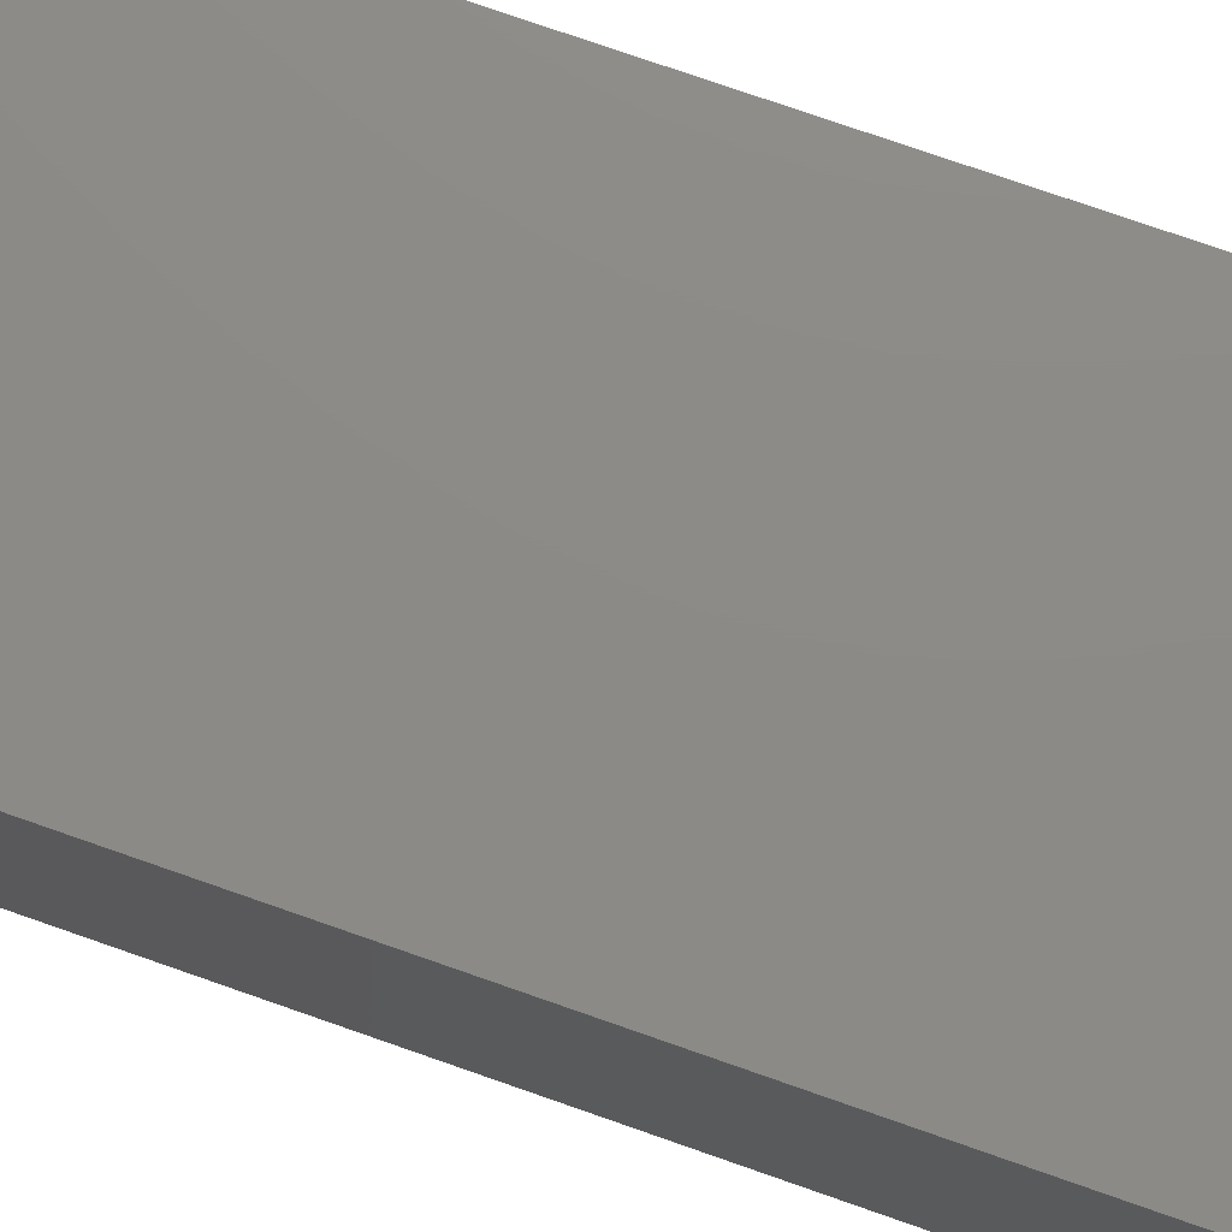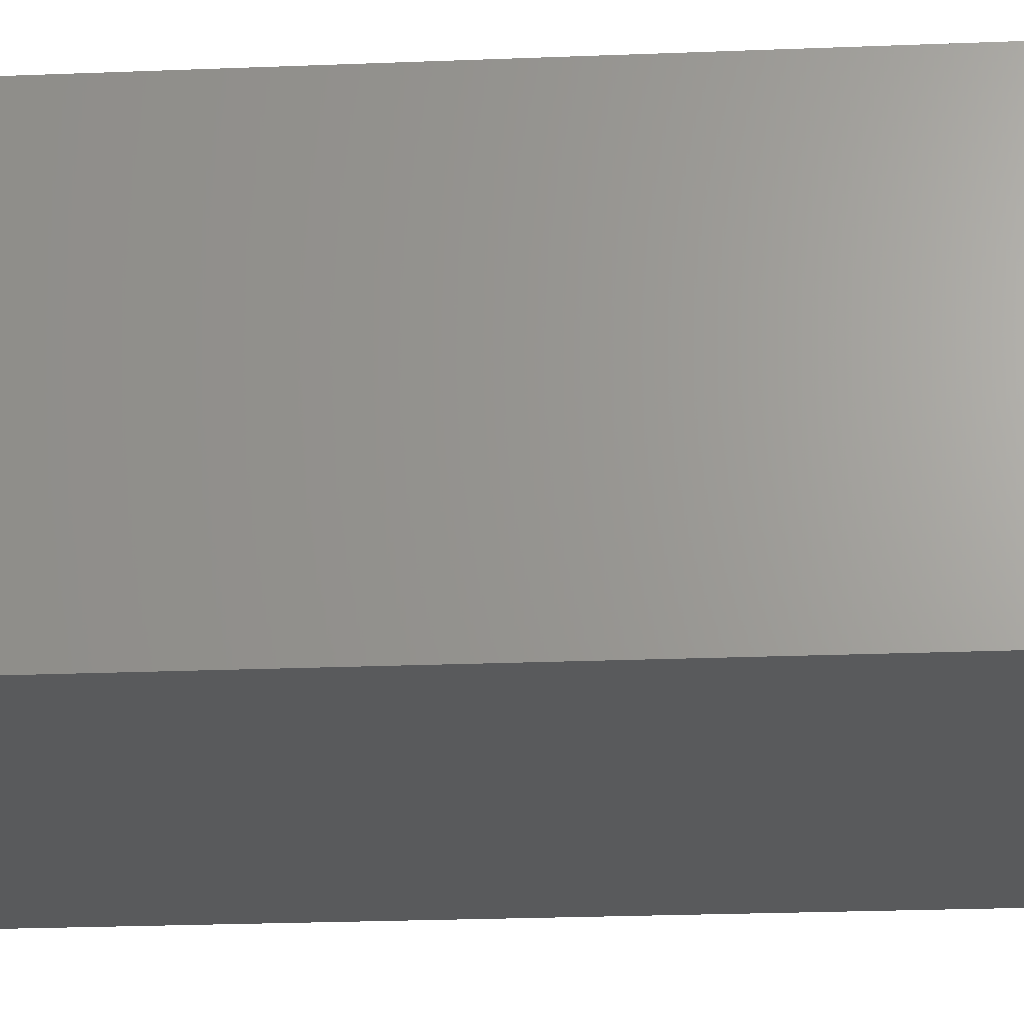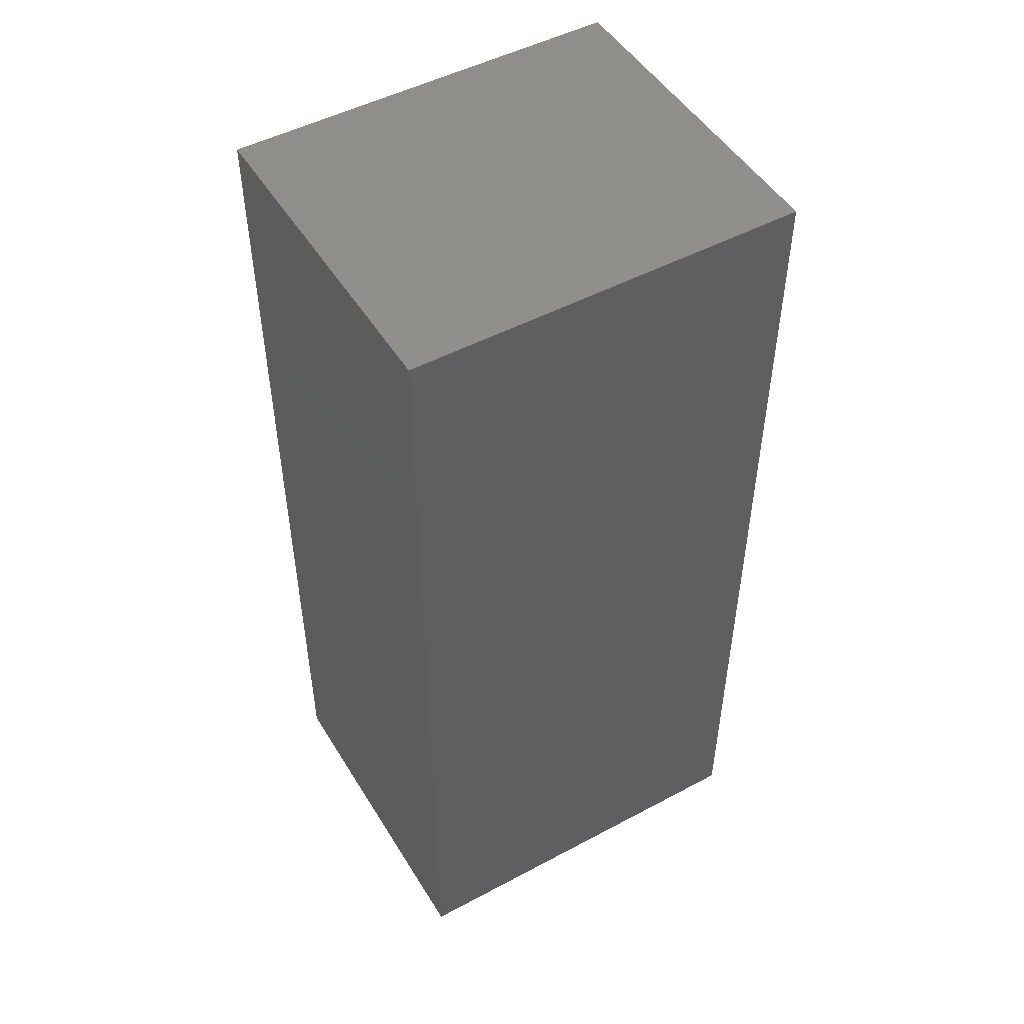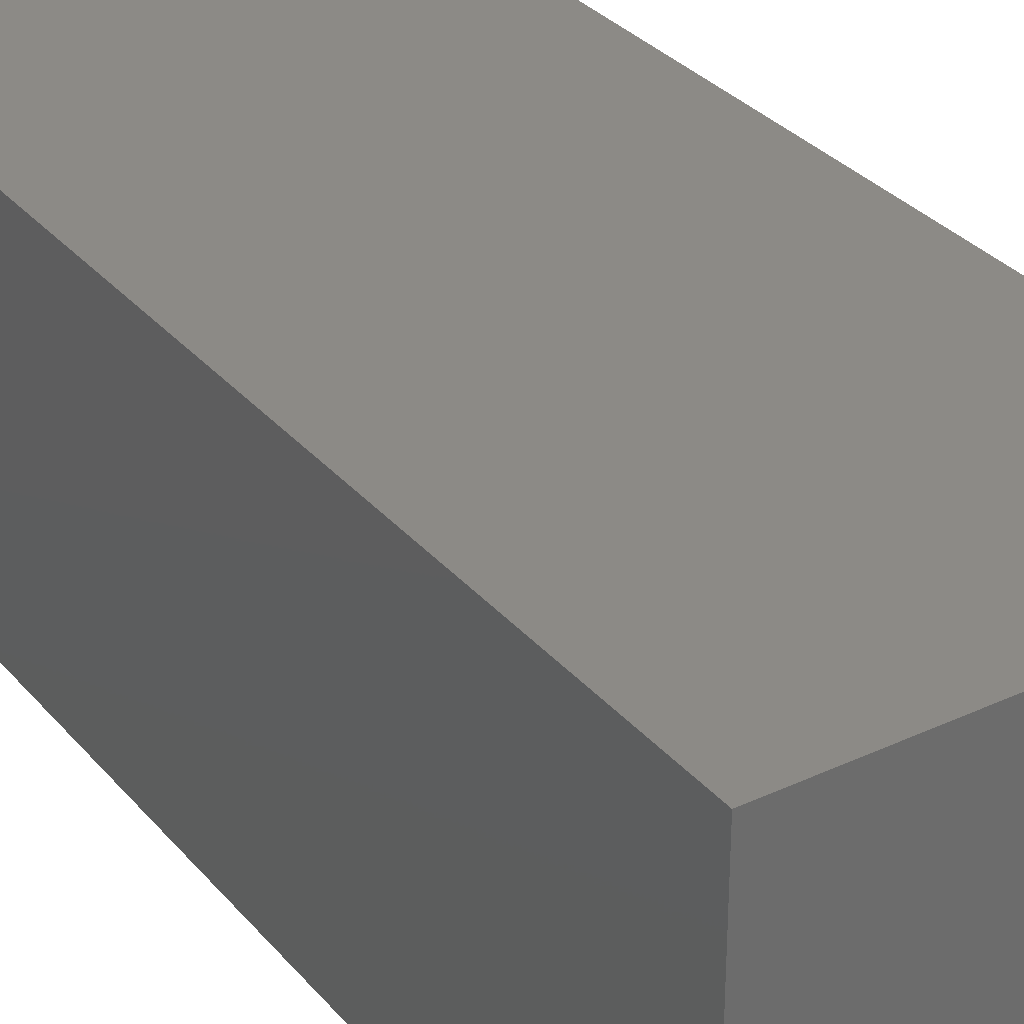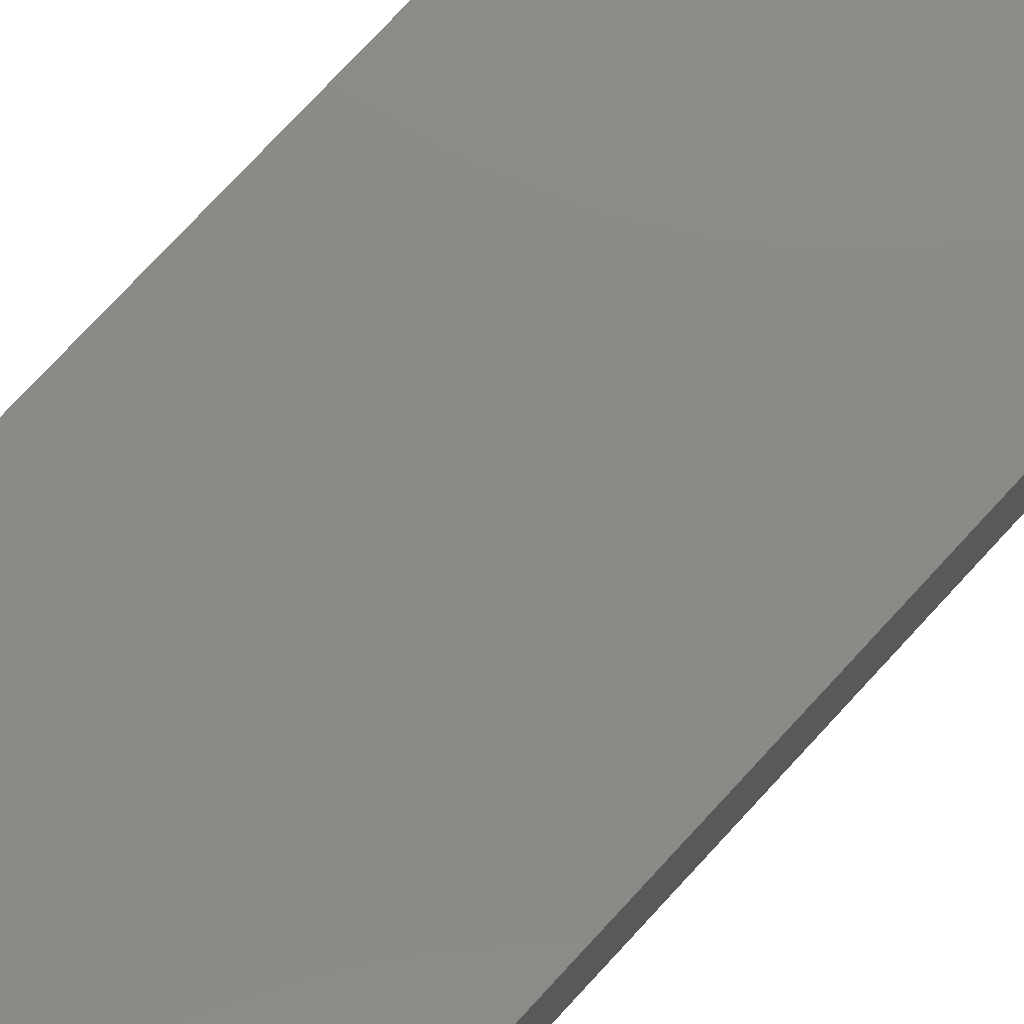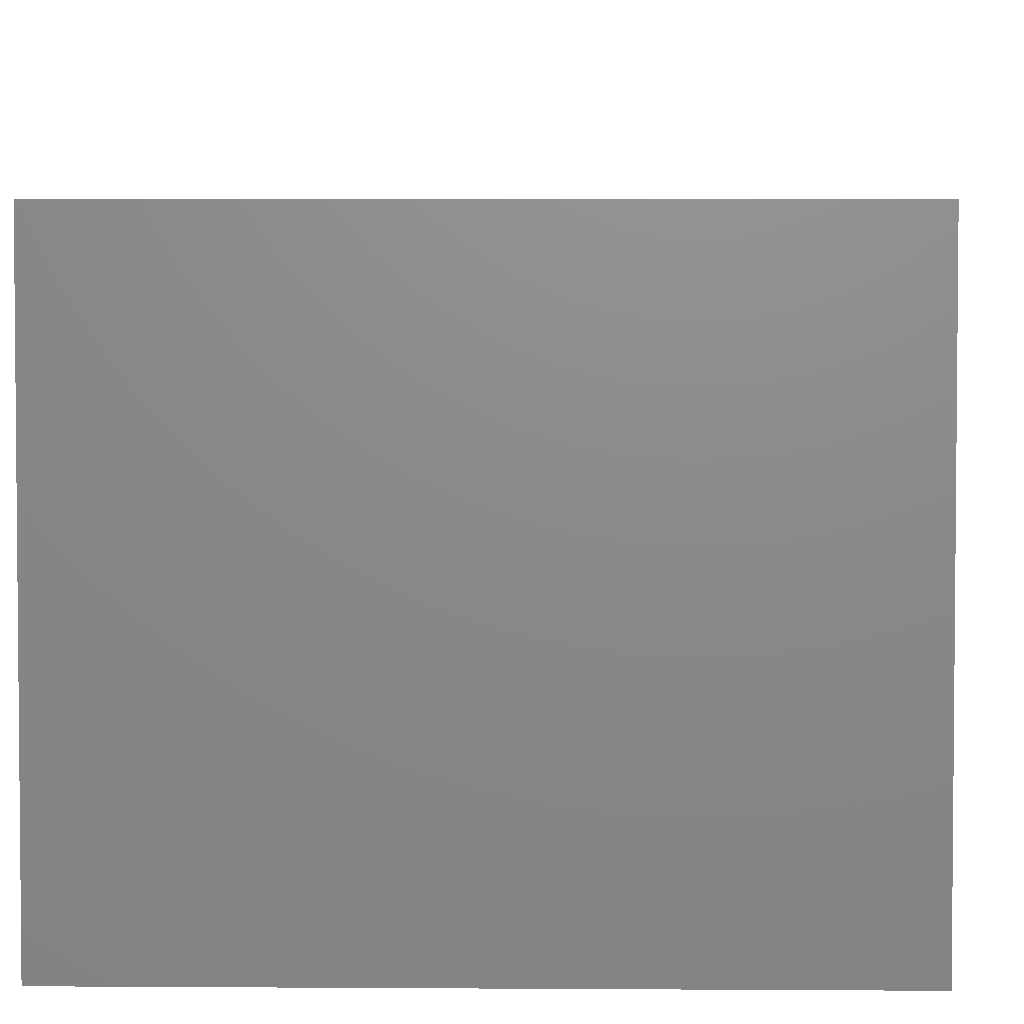
<metadata>
{"format":"stl","ext":"stl","renderer":"f3d","projection":"perspective","resolution":1024,"background":"white","views":[{"elev":76.9,"azim":109.2,"up":"+Y"},{"elev":-24.0,"azim":-86.2,"up":"+Y"},{"elev":49.5,"azim":149.5,"up":"+Z"},{"elev":31.9,"azim":146.8,"up":"+Y"},{"elev":78.4,"azim":43.0,"up":"+Y"},{"elev":4.4,"azim":-178.6,"up":"+Y"}]}
</metadata>
<code>
# stl→obj: 8 verts, 12 faces
v 0 -95.71 -24.25
v 0 -87.01 0.03
v 0 -87.01 -24.25
v 0 -95.71 0.03
v 10.29 -95.71 0.03
v 10.29 -87.01 -24.25
v 10.29 -87.01 0.03
v 10.29 -95.71 -24.25
f 1 2 3
f 2 1 4
f 5 6 7
f 6 5 8
f 2 5 7
f 5 2 4
f 1 6 8
f 6 1 3
f 6 2 7
f 2 6 3
f 1 5 4
f 5 1 8

</code>
